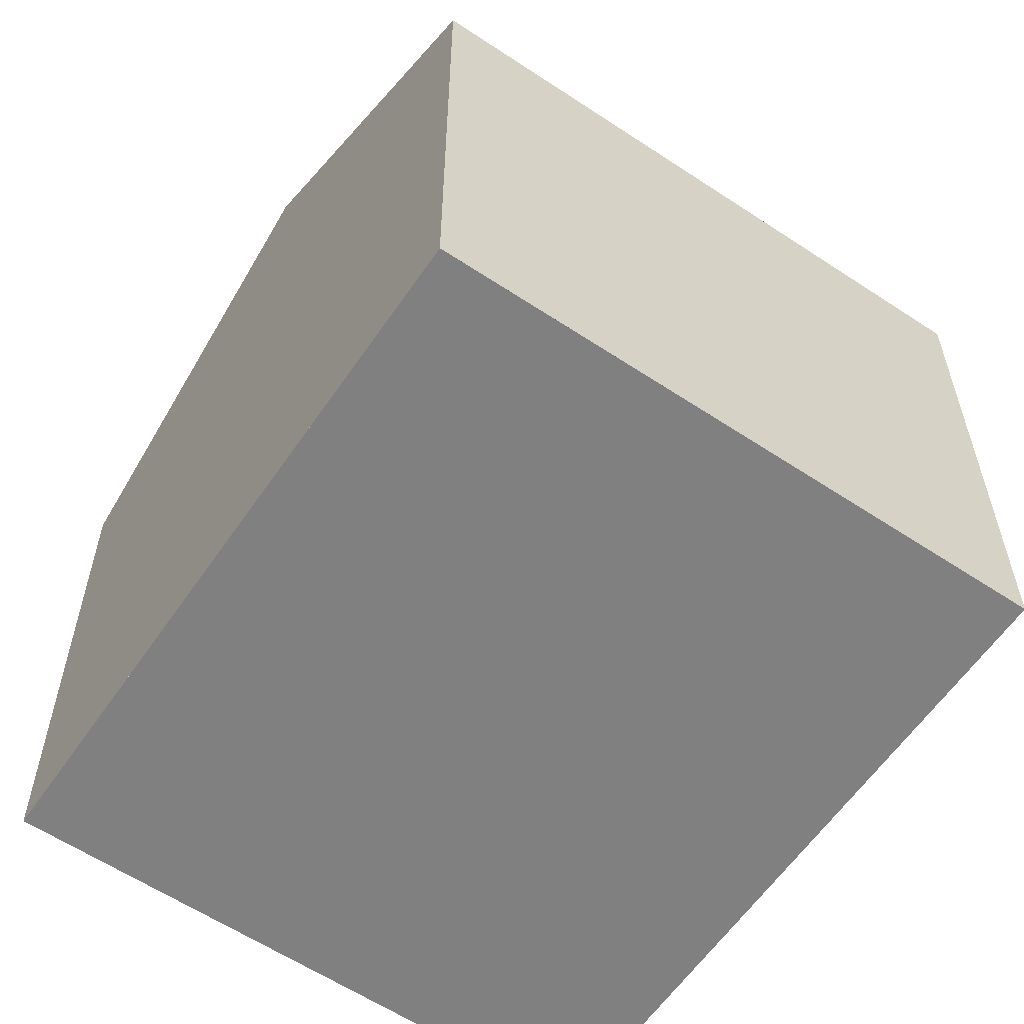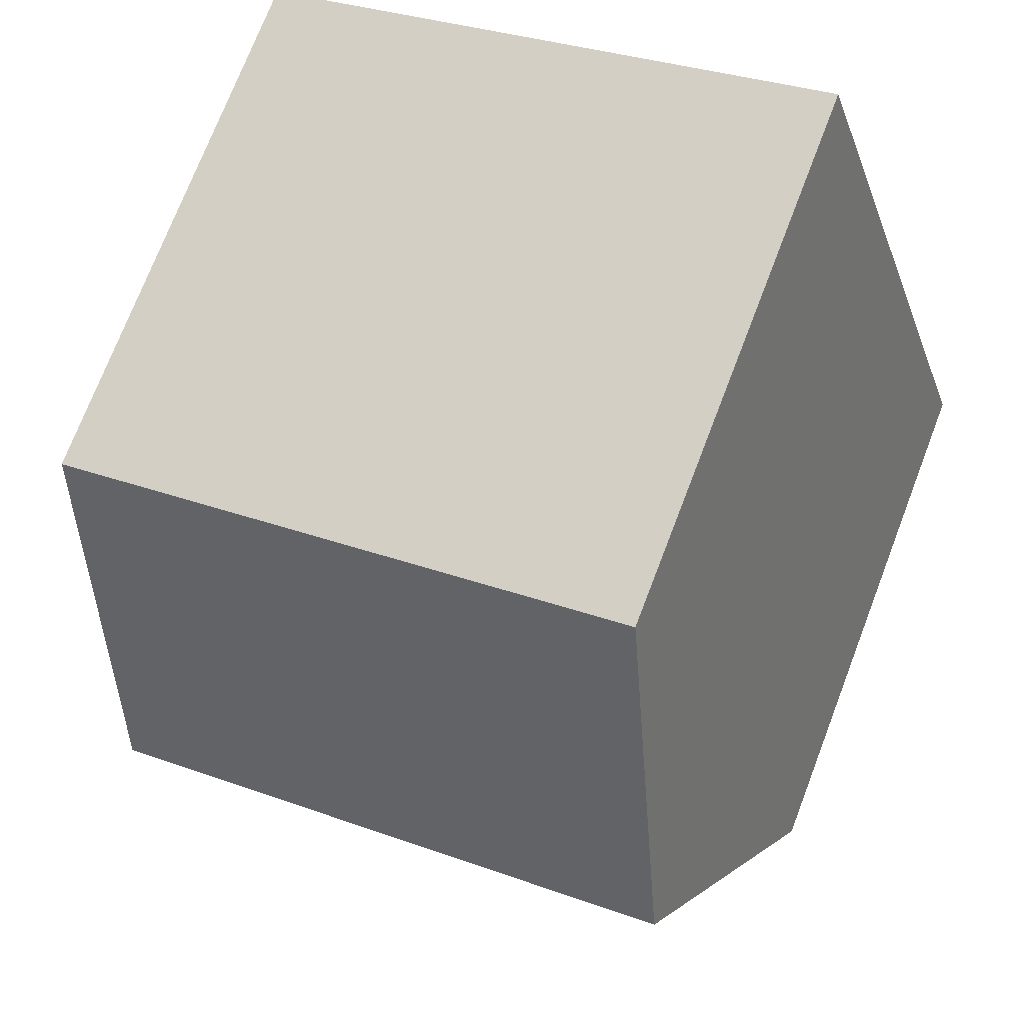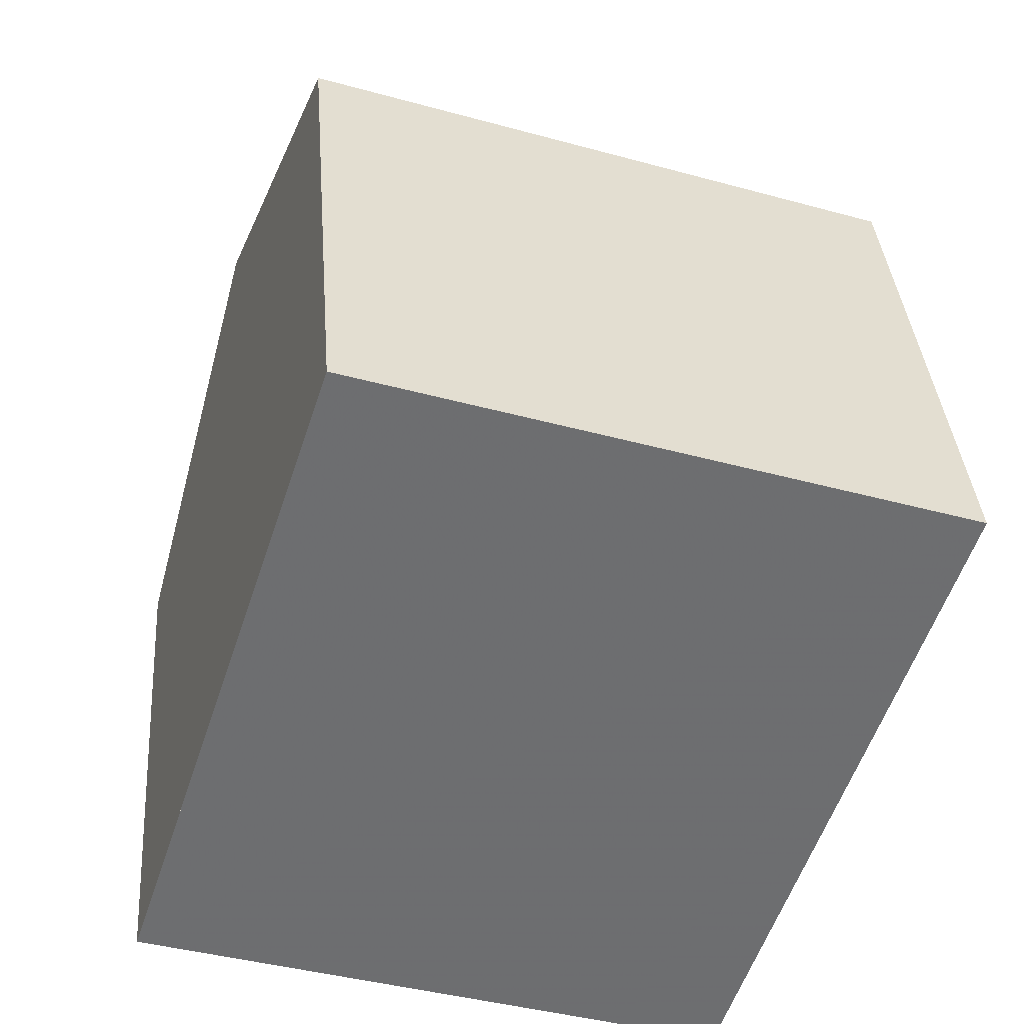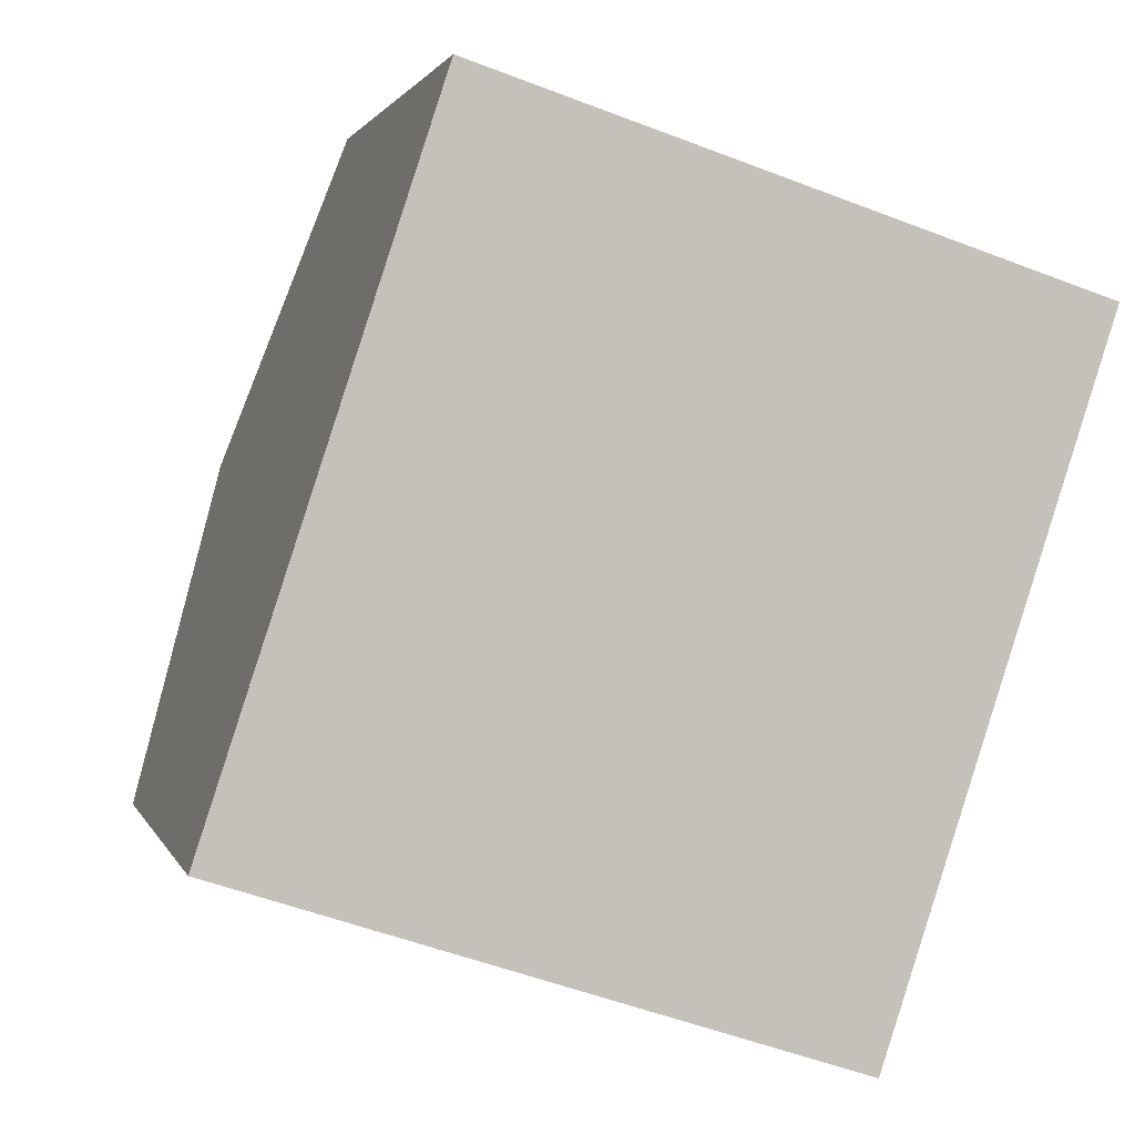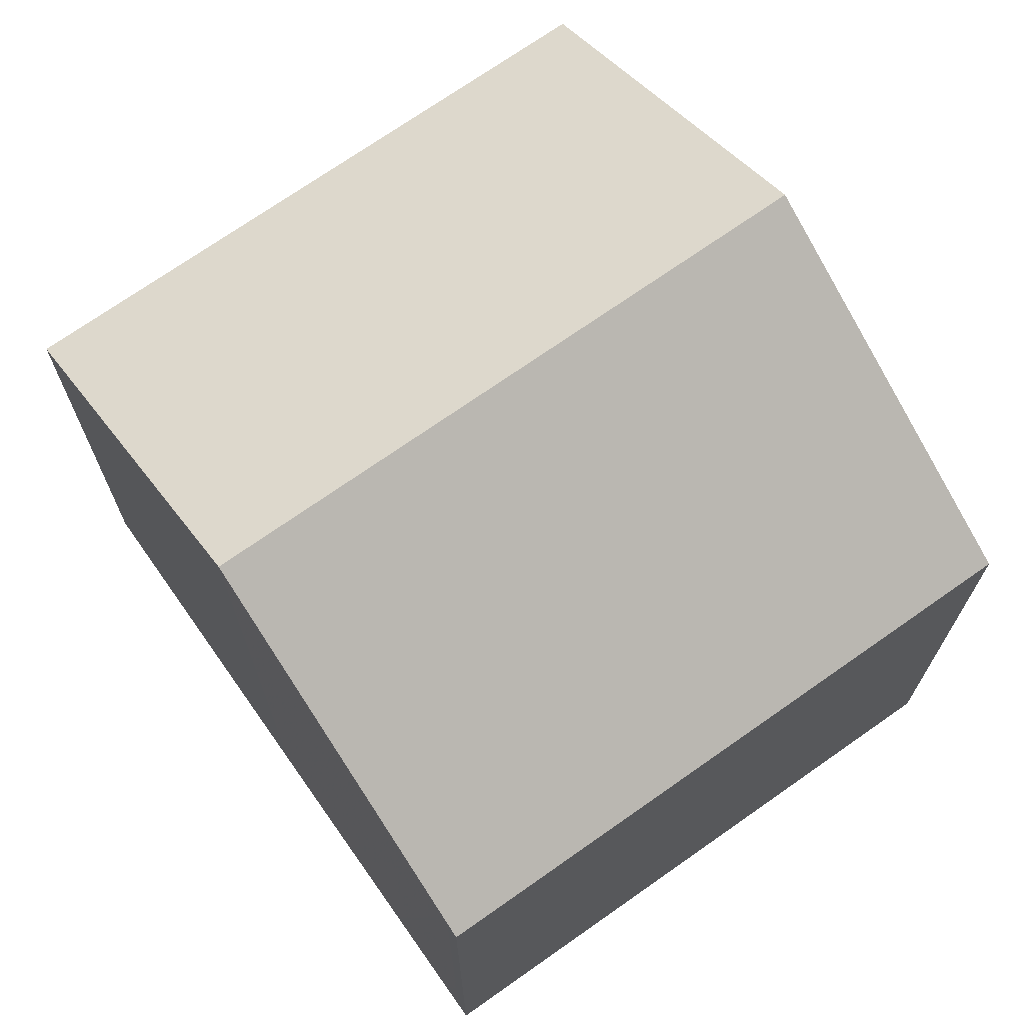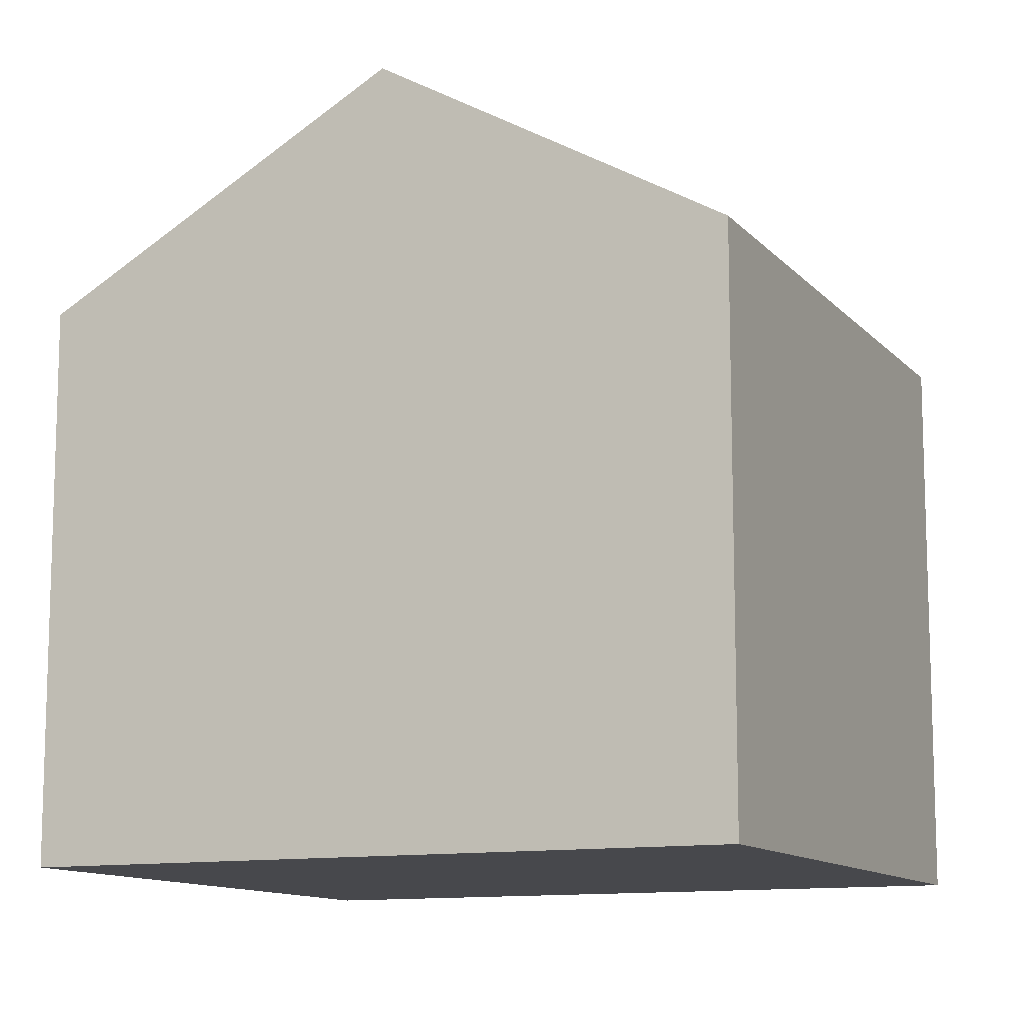
<metadata>
{"format":"obj","ext":"obj","renderer":"f3d","projection":"perspective","resolution":1024,"background":"white","views":[{"elev":-60.0,"azim":163.9,"up":"+Z"},{"elev":73.4,"azim":21.0,"up":"+Y"},{"elev":36.2,"azim":175.7,"up":"+Y"},{"elev":1.4,"azim":166.5,"up":"+Y"},{"elev":71.7,"azim":-17.0,"up":"+Z"},{"elev":-11.6,"azim":132.6,"up":"+Z"}]}
</metadata>
<code>
v -1381 -1060 5.113
v -1376 -1058 5.126
v -1383 -1054 5.189
v -1378 -1052 5.202
v -1377 -1055 7.021
v -1382 -1057 7.008
v -1377 -1055 7.021
v -1382 -1057 7.008
v -1382 -1057 7.008
v -1377 -1055 7.021
v -1383 -1054 5.206
v -1378 -1052 5.218
v -1377 -1055 7.021
v -1376 -1058 5.126
v -1378 -1052 5.218
v -1378 -1052 5.202
v -1382 -1057 7.008
v -1381 -1060 5.113
v -1383 -1054 5.206
v -1383 -1054 5.189
v -1381 -1060 5.187
v -1381 -1060 5.187
v -1376 -1058 5.2
v -1376 -1058 5.201
v -1381 -1060 5.187
v -1381 -1060 5.113
v -1381 -1060 0
v -1381 -1060 0
v -1376 -1058 5.126
v -1376 -1058 5.126
v -1376 -1058 0
v -1376 -1058 0
v -1383 -1054 5.189
v -1383 -1054 5.189
v -1383 -1054 8.882e-16
v -1383 -1054 0
v -1378 -1052 5.218
v -1378 -1052 5.202
v -1378 -1052 -8.882e-16
v -1378 -1052 8.882e-16
v -1376 -1058 5.201
v -1377 -1055 7.021
v -1377 -1055 8.882e-16
v -1376 -1058 0
v -1383 -1054 5.206
v -1382 -1057 7.008
v -1382 -1057 0
v -1383 -1054 0
v -1383 -1054 5.189
v -1383 -1054 5.206
v -1383 -1054 0
v -1383 -1054 8.882e-16
v -1377 -1055 7.021
v -1378 -1052 5.218
v -1378 -1052 8.882e-16
v -1377 -1055 8.882e-16
v -1381 -1060 5.113
v -1376 -1058 5.126
v -1376 -1058 0
v -1381 -1060 0
v -1378 -1052 5.202
v -1378 -1052 5.202
v -1378 -1052 0
v -1378 -1052 -8.882e-16
v -1381 -1060 5.113
v -1381 -1060 5.113
v -1381 -1060 0
v -1381 -1060 0
v -1378 -1052 5.202
v -1383 -1054 5.189
v -1383 -1054 0
v -1378 -1052 0
v -1382 -1057 7.008
v -1381 -1060 5.187
v -1381 -1060 0
v -1382 -1057 0
v -1376 -1058 5.126
v -1376 -1058 5.201
v -1376 -1058 0
v -1376 -1058 0
v -1381 -1060 0
v -1383 -1054 0
v -1378 -1052 0
v -1376 -1058 0
f 22 18 1 21
f 17 9 11 19
f 19 11 3 20
f 24 2 14 23
f 15 12 10 13
f 16 4 12 15
f 23 14 18 22
f 19 15 13 17
f 20 16 15 19
f 21 6 8 22
f 23 7 5 24
f 22 8 7 23
f 26 27 28 25
f 30 31 32 29
f 34 35 36 33
f 38 39 40 37
f 42 43 44 41
f 46 47 48 45
f 50 51 52 49
f 54 55 56 53
f 58 59 60 57
f 62 63 64 61
f 66 67 68 65
f 70 71 72 69
f 74 75 76 73
f 78 79 80 77
f 82 83 84 81

</code>
